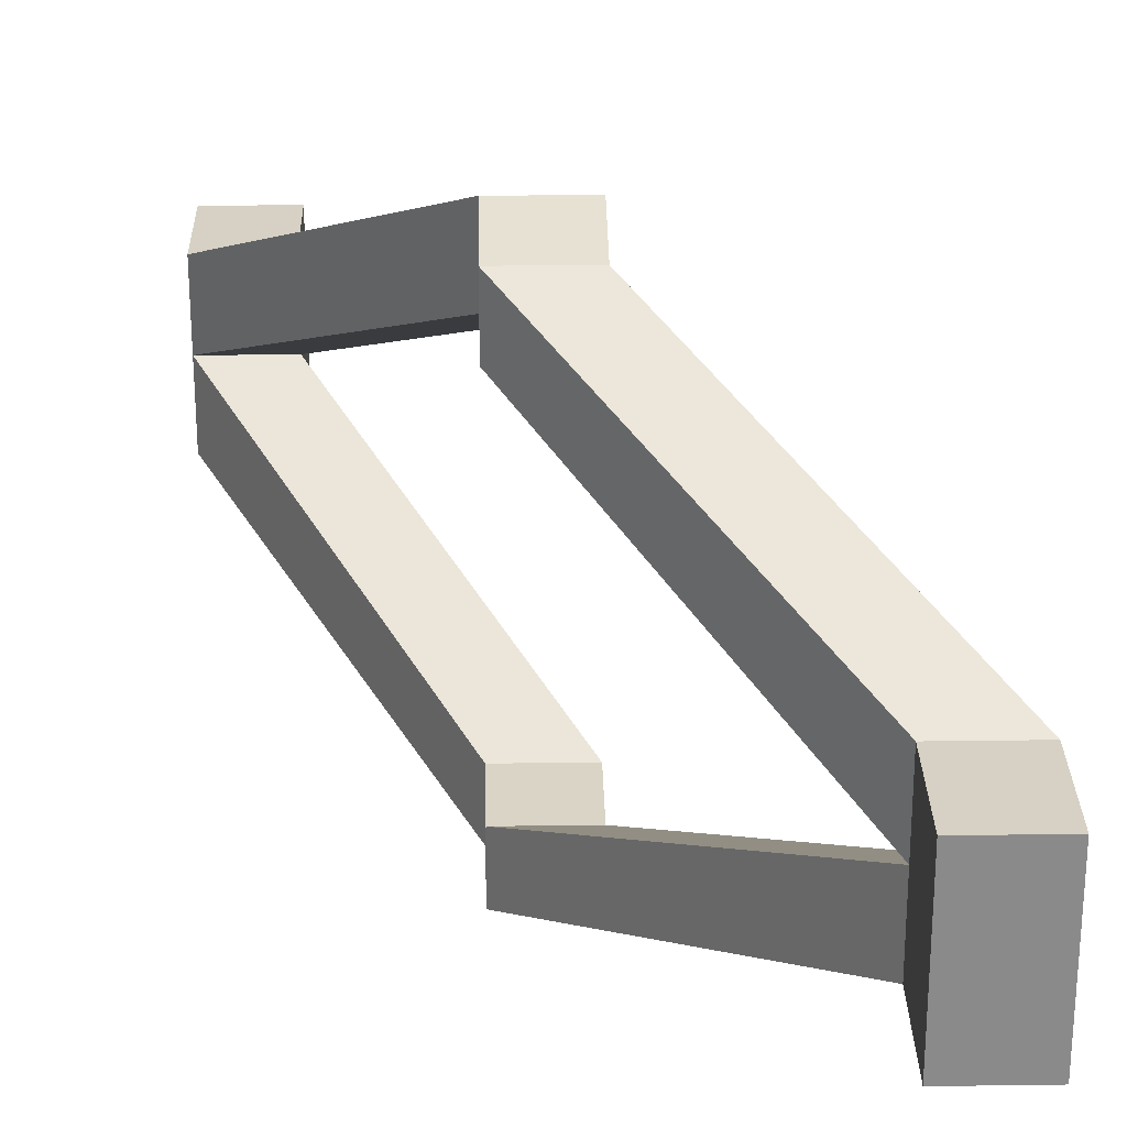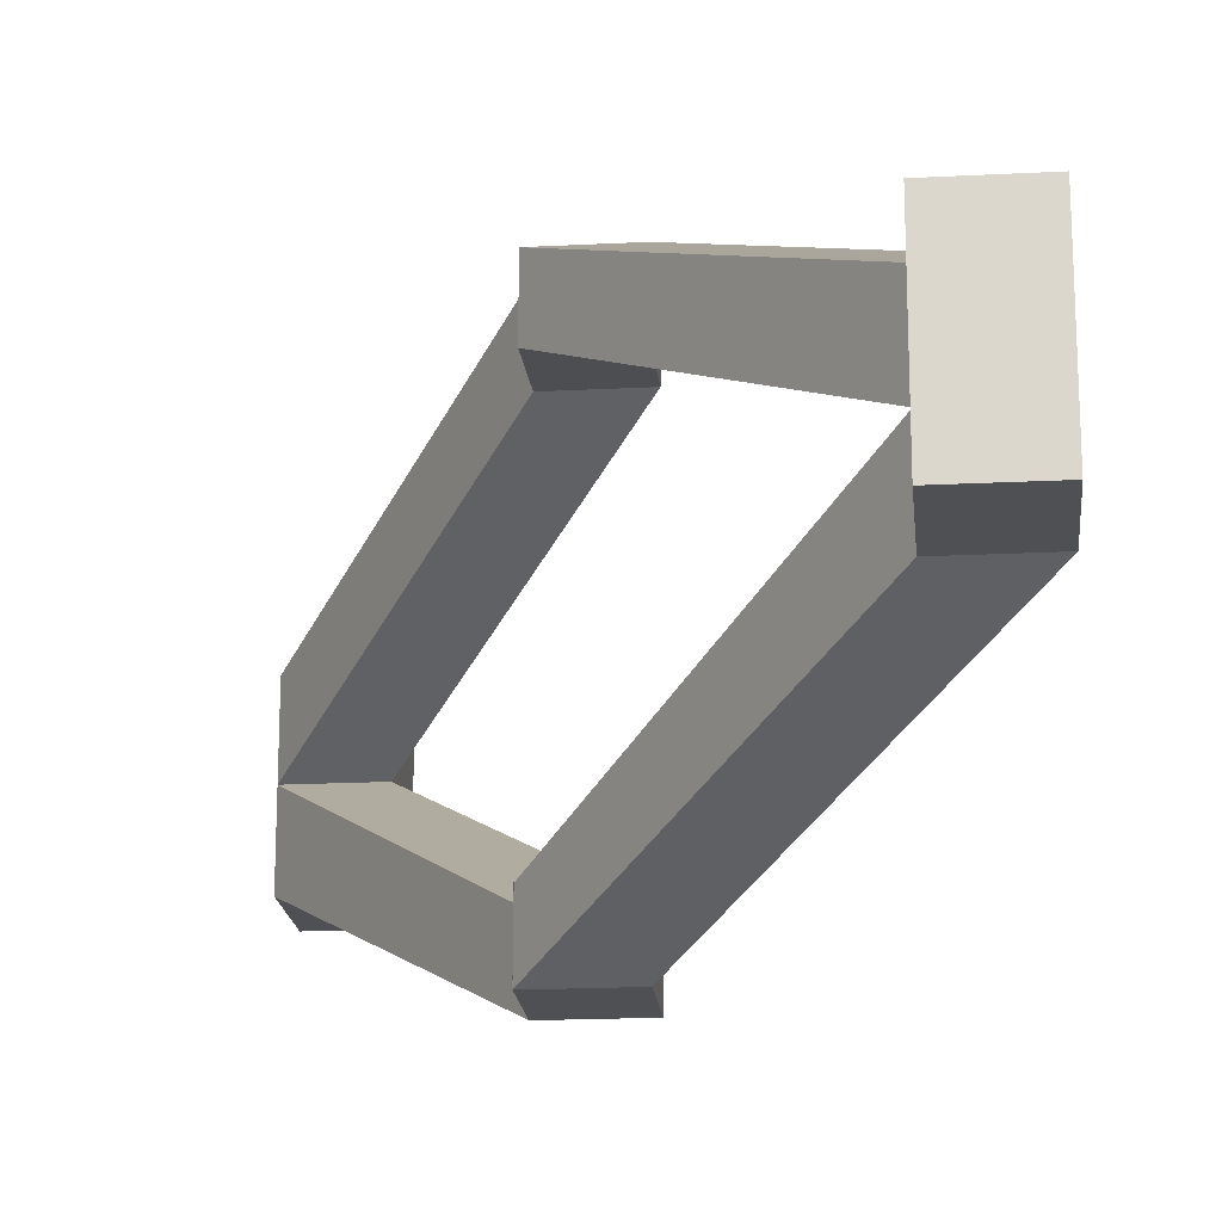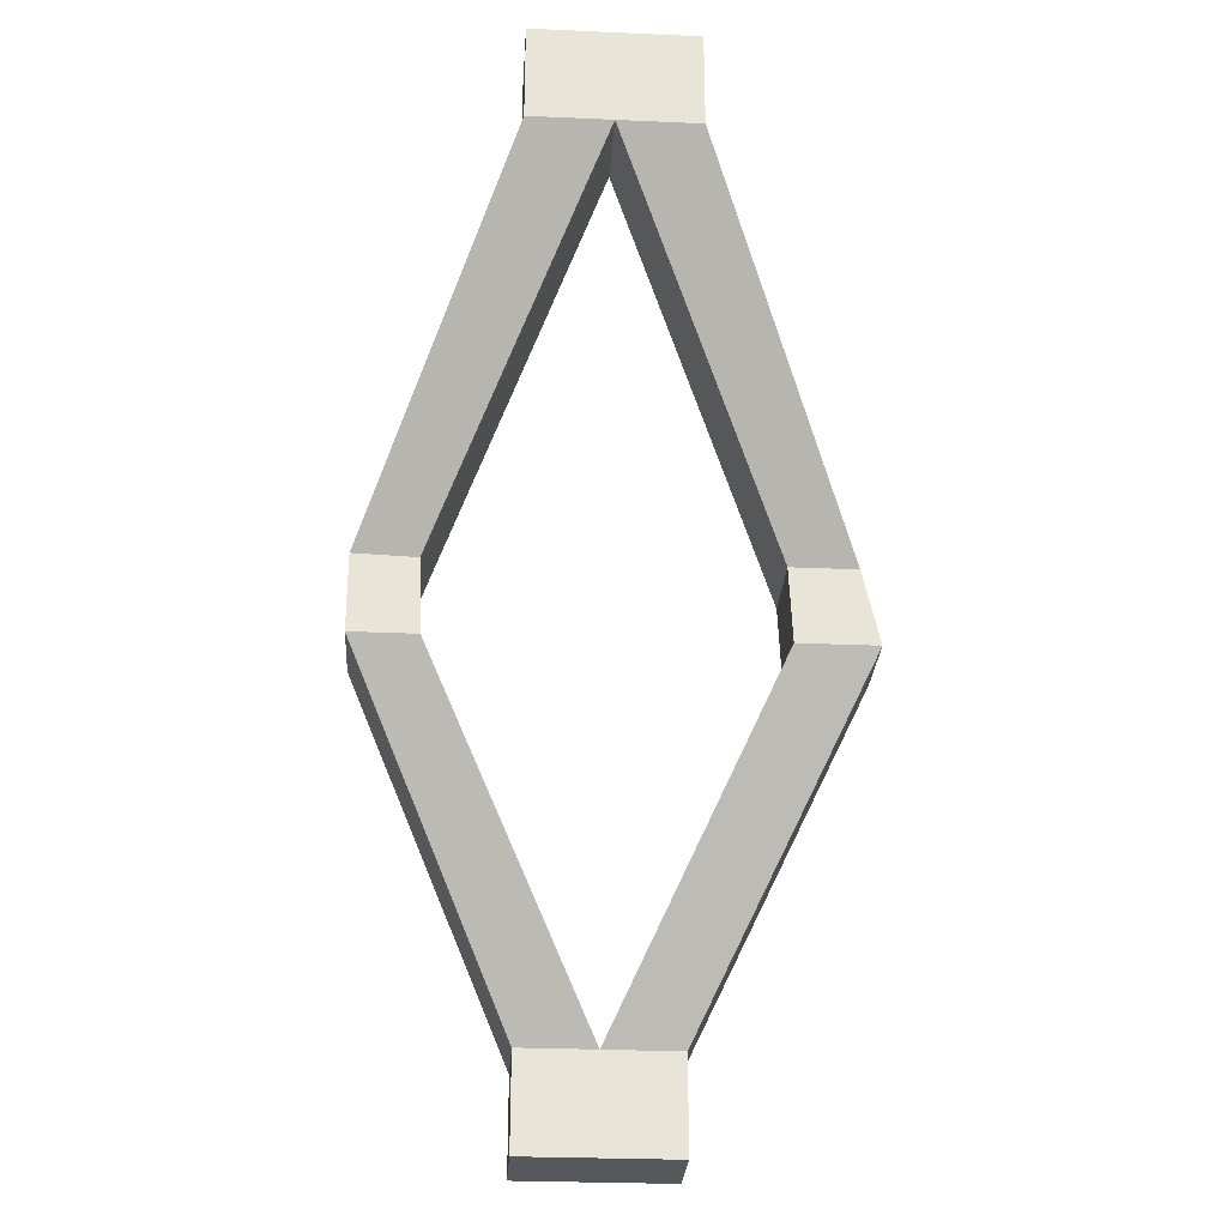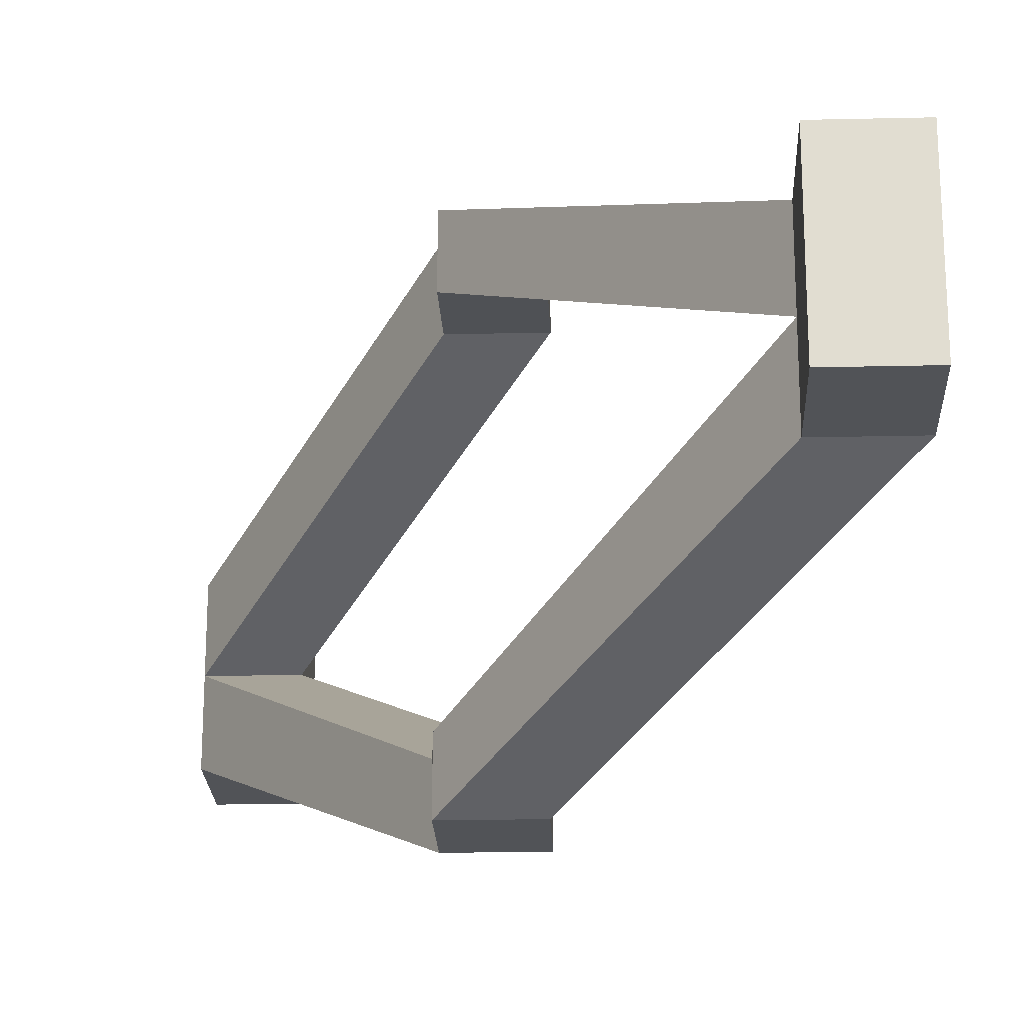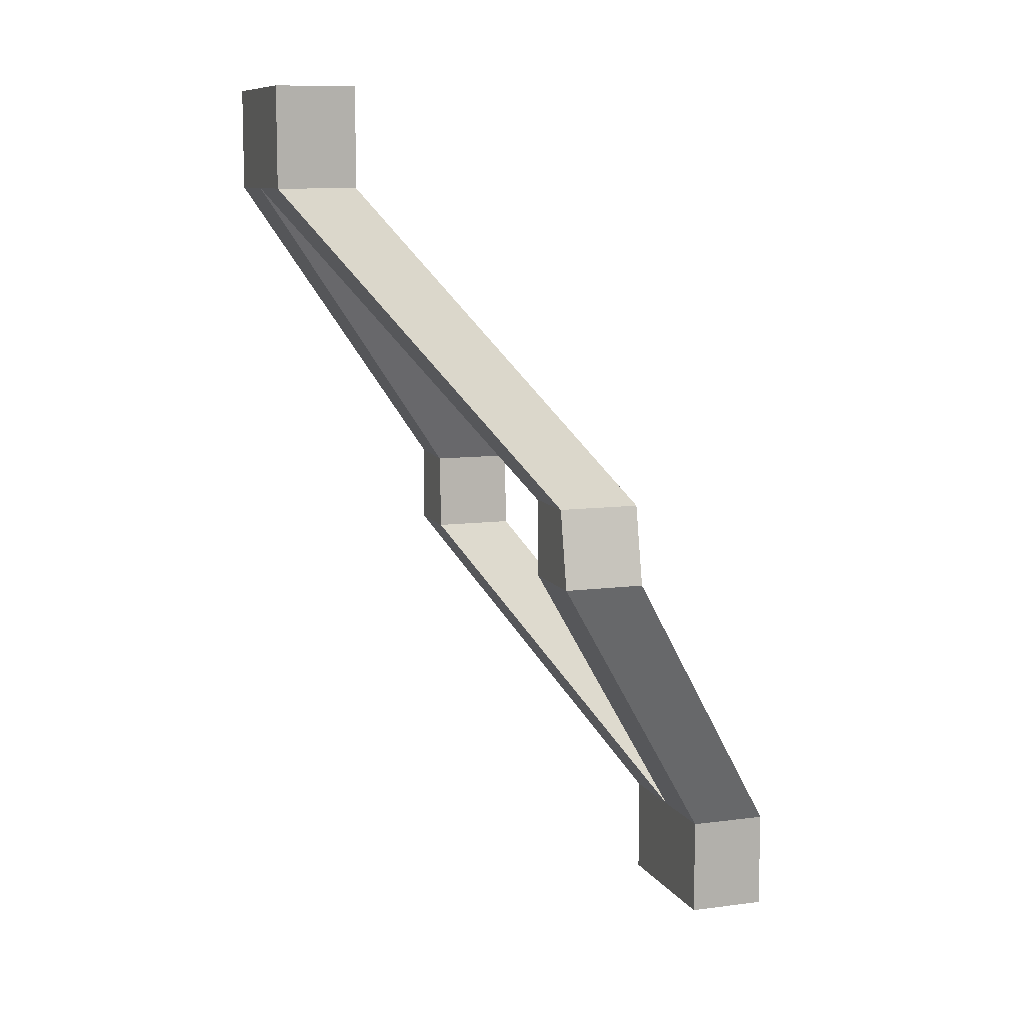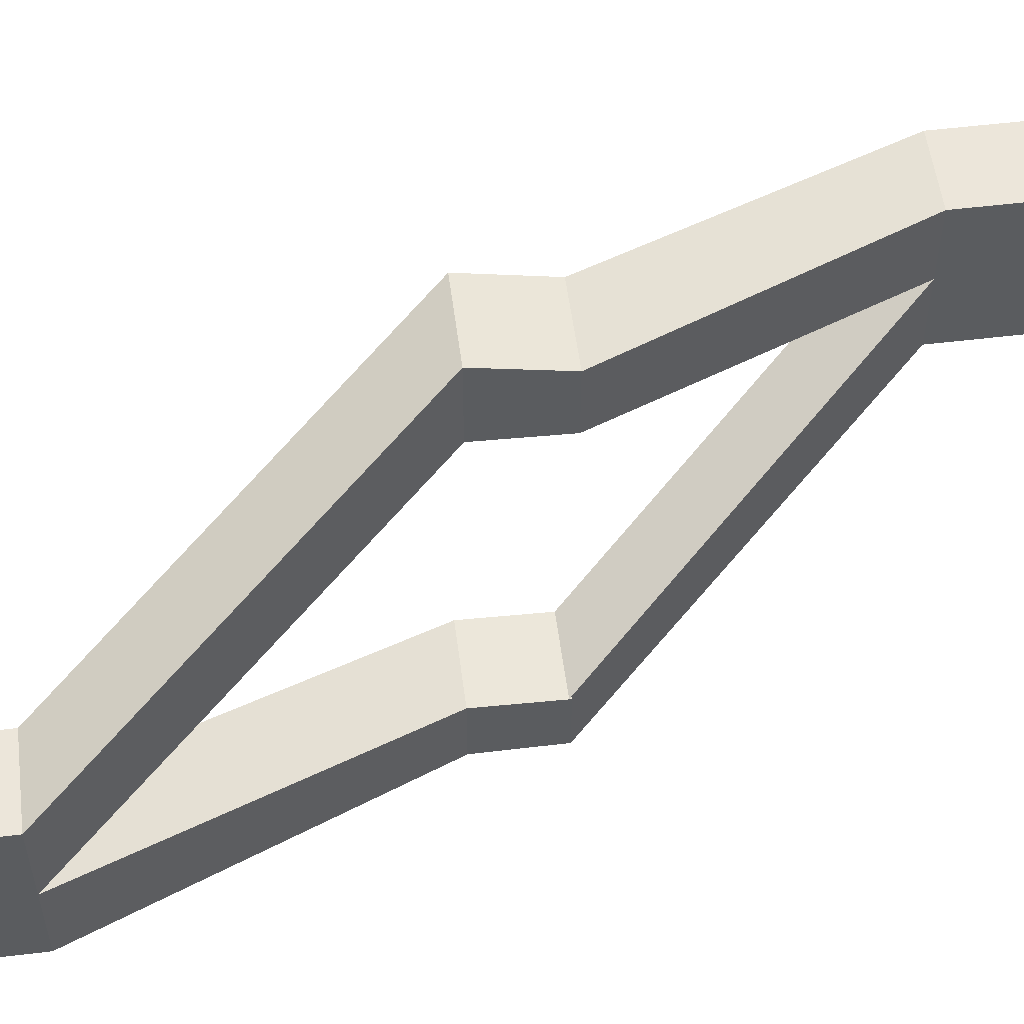
<metadata>
{"format":"obj","ext":"obj","renderer":"f3d","projection":"perspective","resolution":1024,"background":"white","views":[{"elev":26.7,"azim":-1.2,"up":"+Y"},{"elev":-18.9,"azim":5.6,"up":"+Y"},{"elev":-28.3,"azim":86.2,"up":"+Z"},{"elev":-22.1,"azim":2.3,"up":"+Y"},{"elev":9.5,"azim":160.8,"up":"+Z"},{"elev":54.5,"azim":-97.3,"up":"+Y"}]}
</metadata>
<code>
o Cube
v -1 1 1
v -1 2.588 1
v -1 1 -1
v -1 2.667 -1
v 1 1 1
v 1 2.588 1
v 1 1 -1
v 1 2.667 -1
v -6.364 7 -8.692
v -6.364 5 -8.692
v -4.364 5 -8.692
v -4.364 7 -8.692
v -6.364 7 -11.19
v -6.364 5 -11.19
v -4.364 5 -11.19
v -4.364 7 -11.19
v -6.364 9 -8.692
v -4.364 9 -8.692
v -6.364 9 -11.19
v -4.364 9 -11.19
v -1 11 -0.9416
v 1 11 -0.9416
v -1 13 -0.9416
v 1 13 -0.9416
f 1 3 4 2
f 7 11 10 3
f 7 5 6 8
f 3 1 5 7
f 8 6 2 4
f 12 16 15 11
f 4 9 12 8
f 3 10 9 4
f 8 12 11 7
f 14 15 16 13
f 11 15 14 10
f 16 20 19 13
f 10 14 13 9
f 17 19 20 18
f 13 19 17 9
f 18 24 23 17
f 12 18 20 16
f 12 22 24 18
f 9 21 22 12
f 17 23 21 9
o Cube.001
v -1 13 -0.9416
v -1 11 -0.9416
v -1 12.59 1
v -1 10.92 1
v 1 13 -0.9416
v 1 11 -0.9416
v 1 12.59 1
v 1 10.92 1
v 5 6.588 8.75
v 5 8.588 8.75
v 7 8.588 8.75
v 7 6.588 8.75
v 5 6.588 11.25
v 5 8.588 11.25
v 7 8.588 11.25
v 7 6.588 11.25
v 5 4.588 8.75
v 7 4.588 8.75
v 5 4.588 11.25
v 7 4.588 11.25
v -1 2.588 0.9416
v 1 2.588 0.9416
v -1 1 1
v 1 1 1
f 25 27 28 26
f 31 35 34 27
f 31 29 30 32
f 27 25 29 31
f 32 30 26 28
f 36 40 39 35
f 28 33 36 32
f 27 34 33 28
f 32 36 35 31
f 38 39 40 37
f 35 39 38 34
f 40 44 43 37
f 34 38 37 33
f 41 43 44 42
f 37 43 41 33
f 42 48 47 41
f 36 42 44 40
f 36 46 48 42
f 33 45 46 36
f 41 47 45 33

</code>
